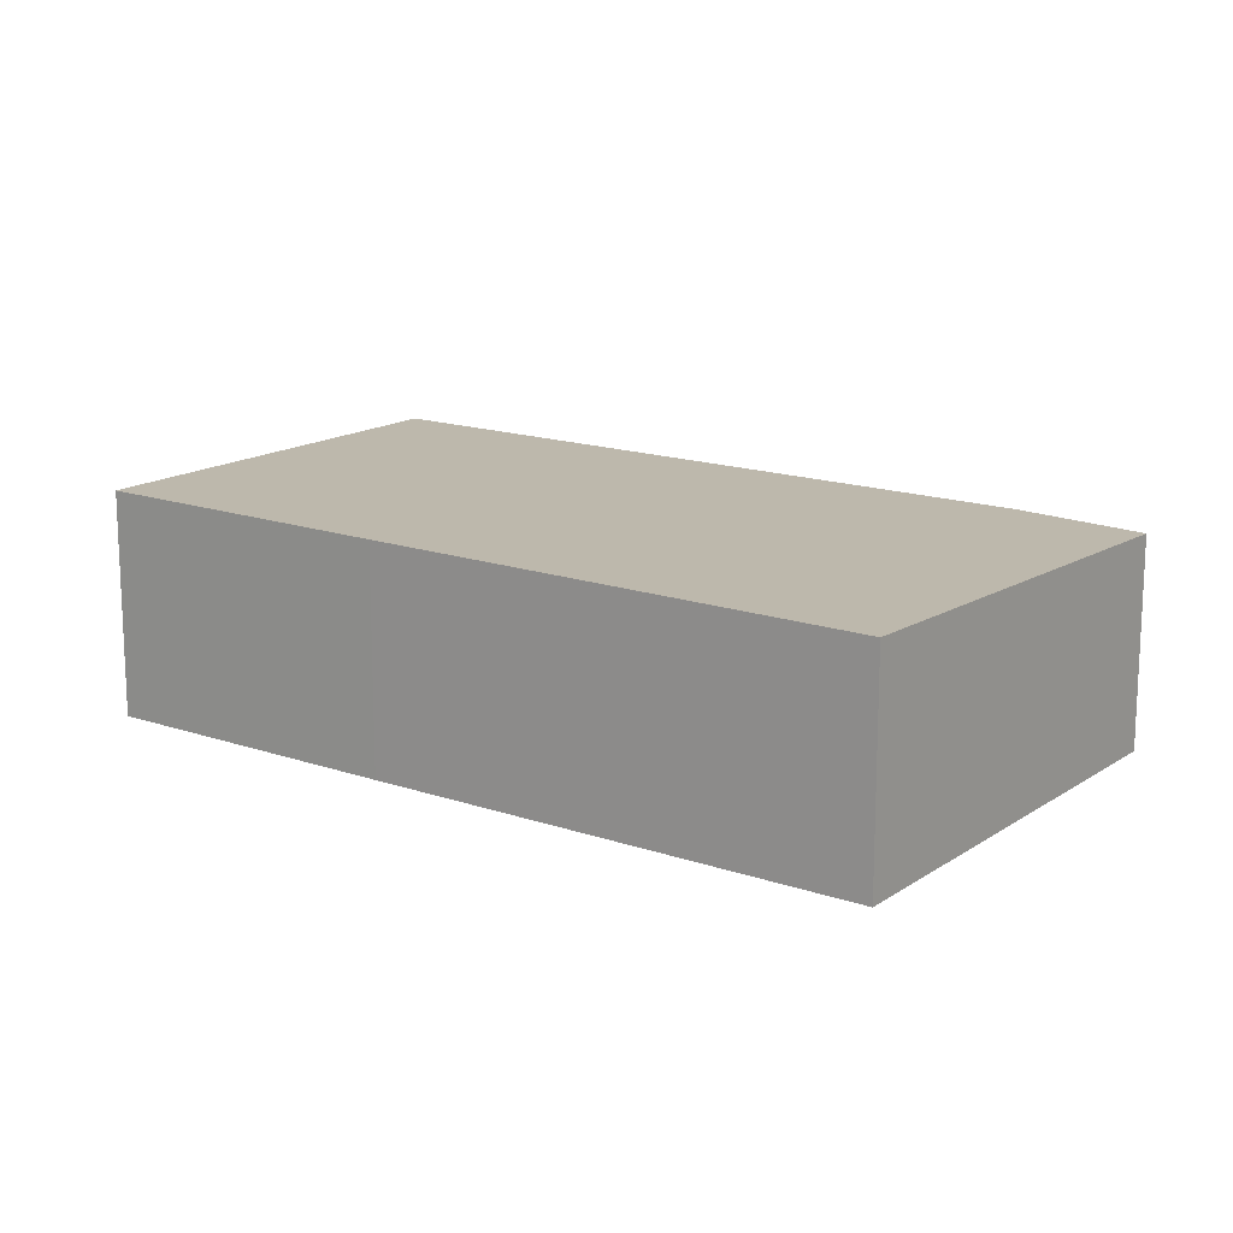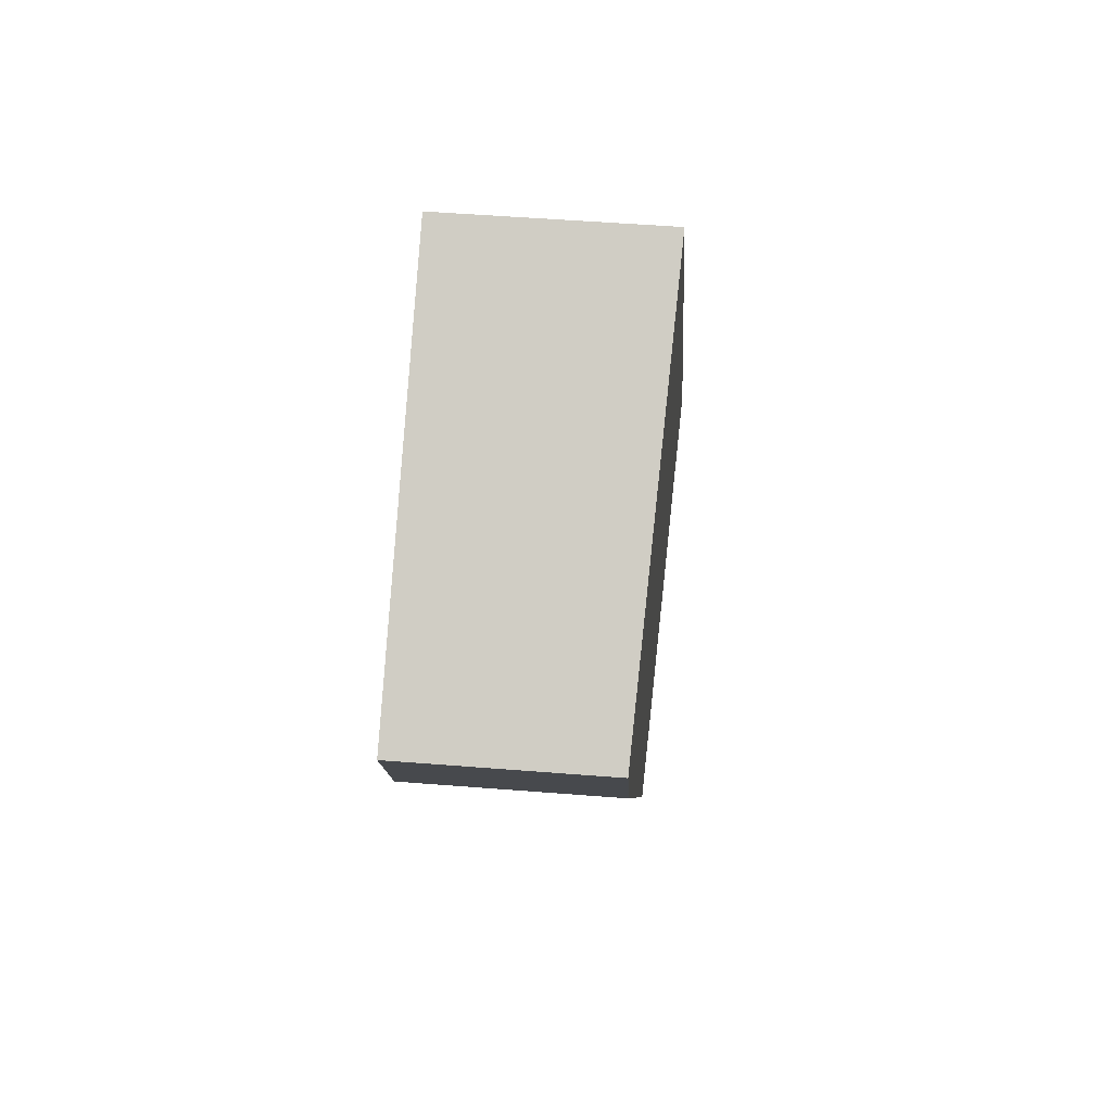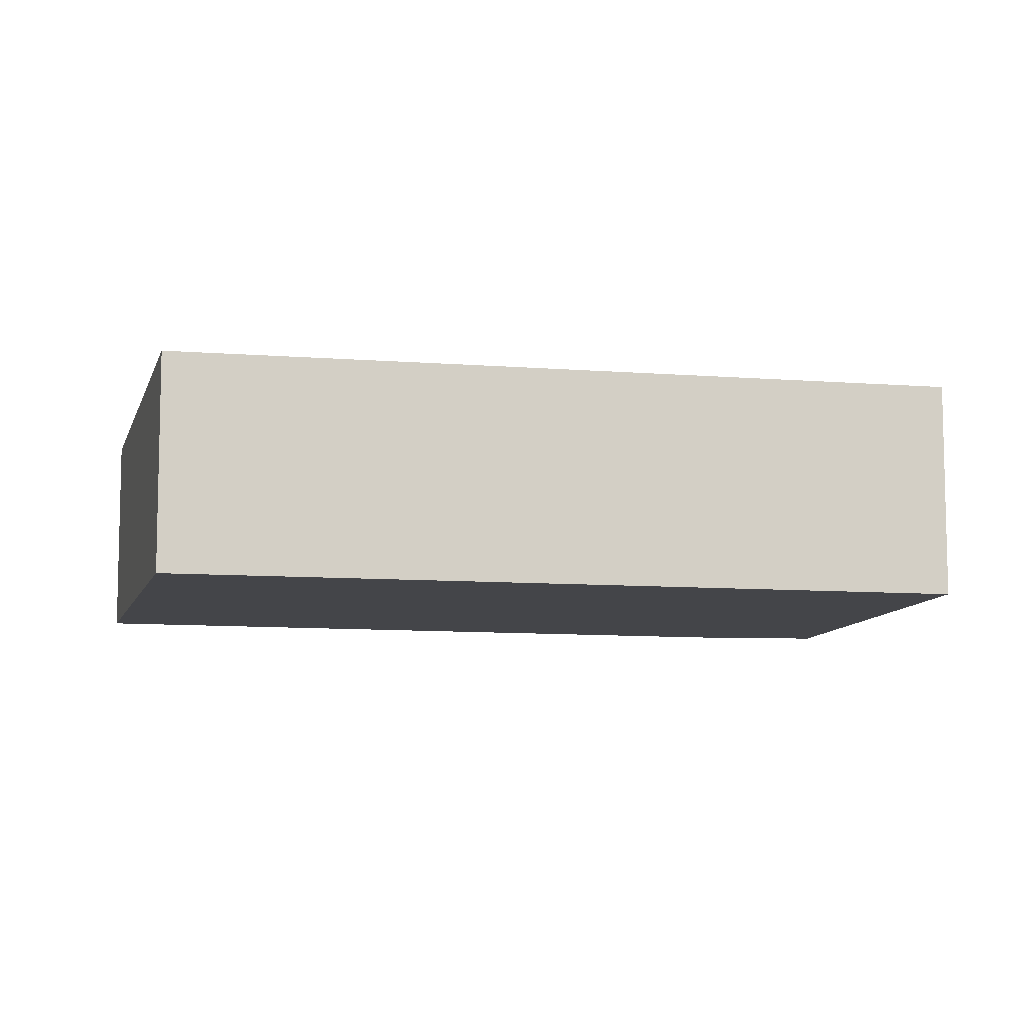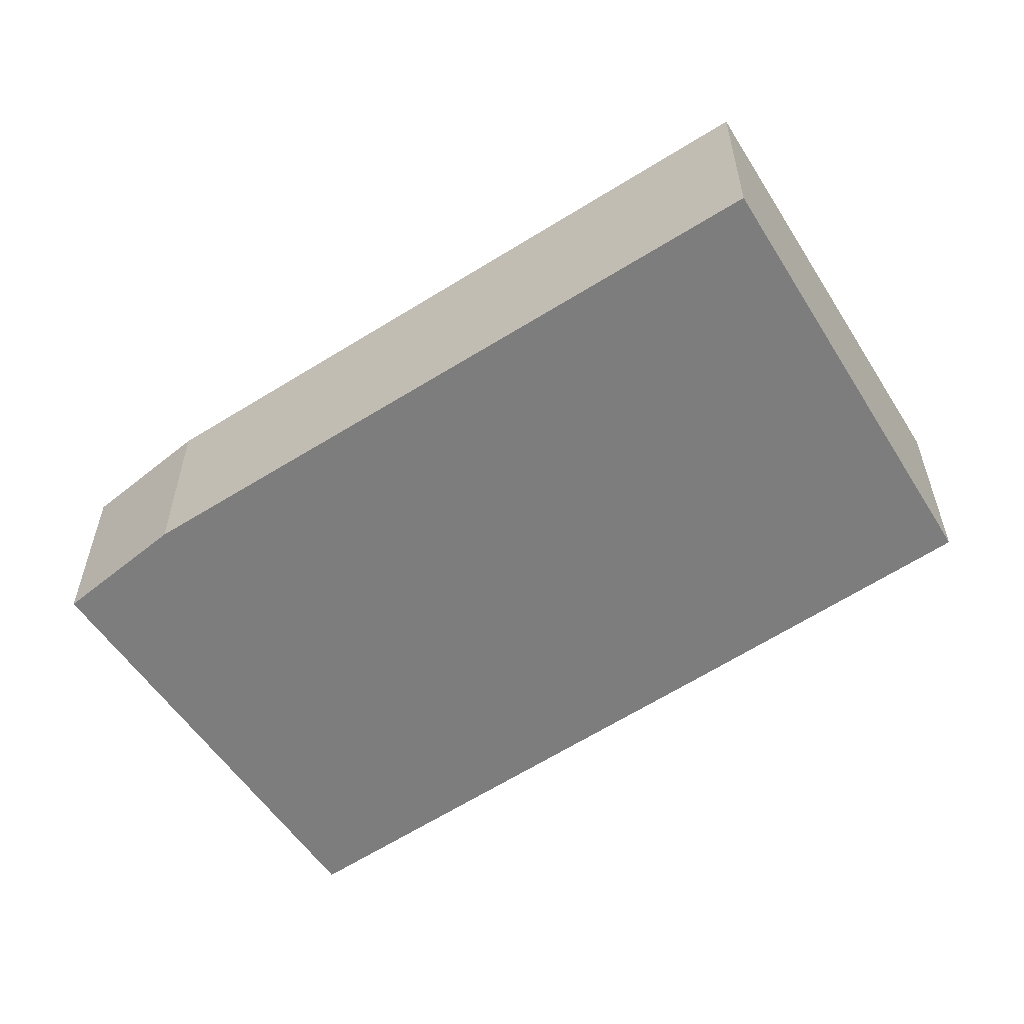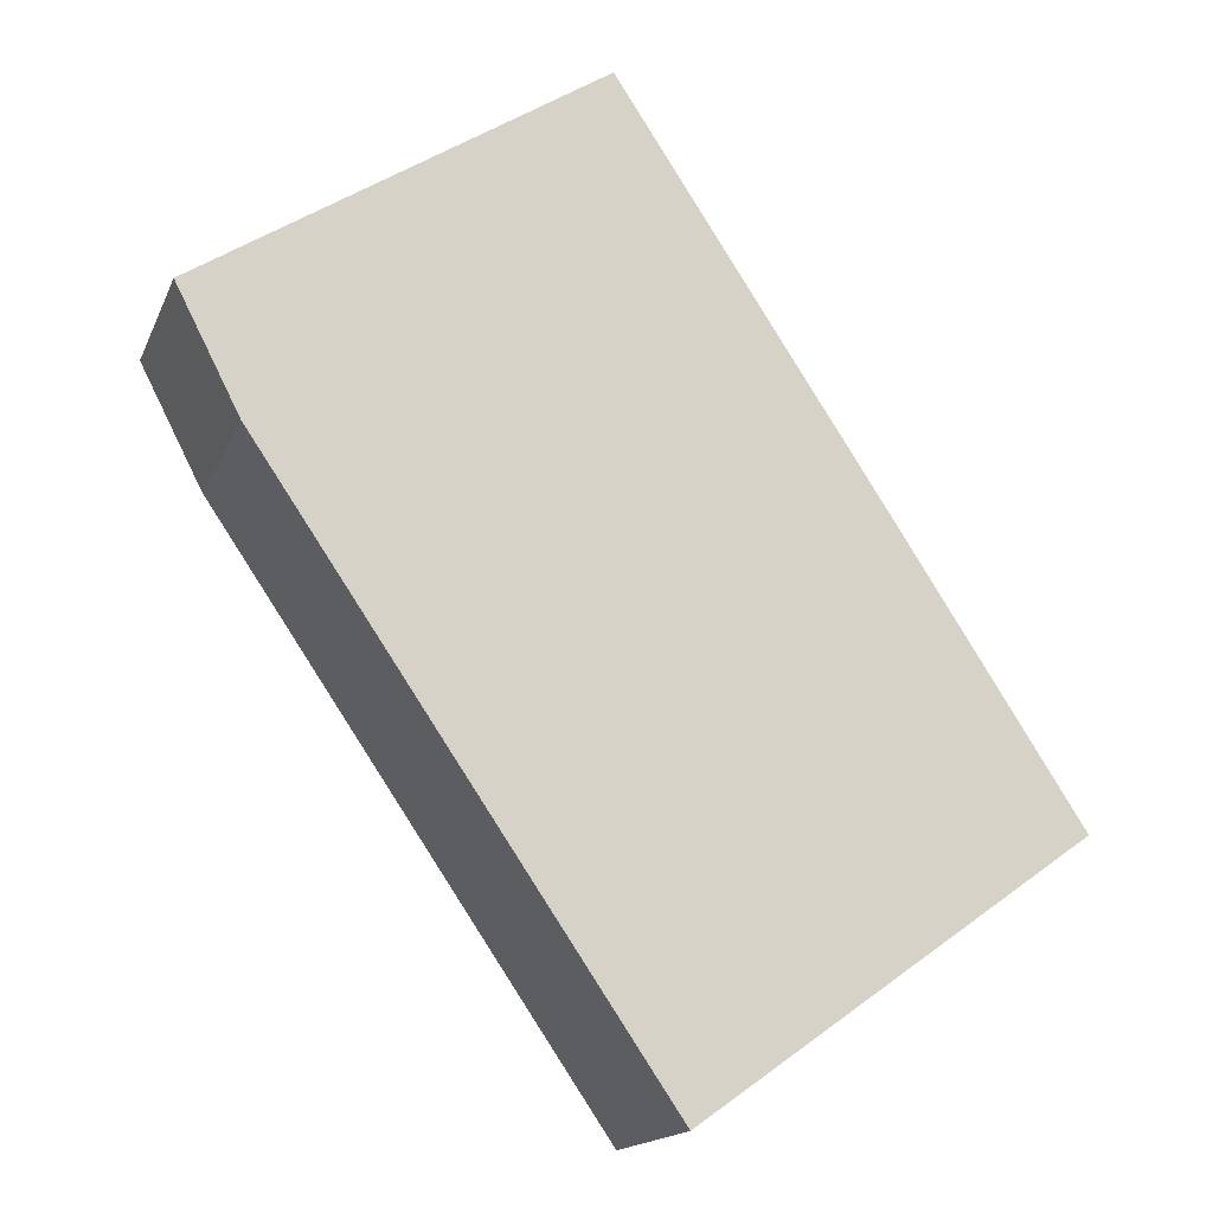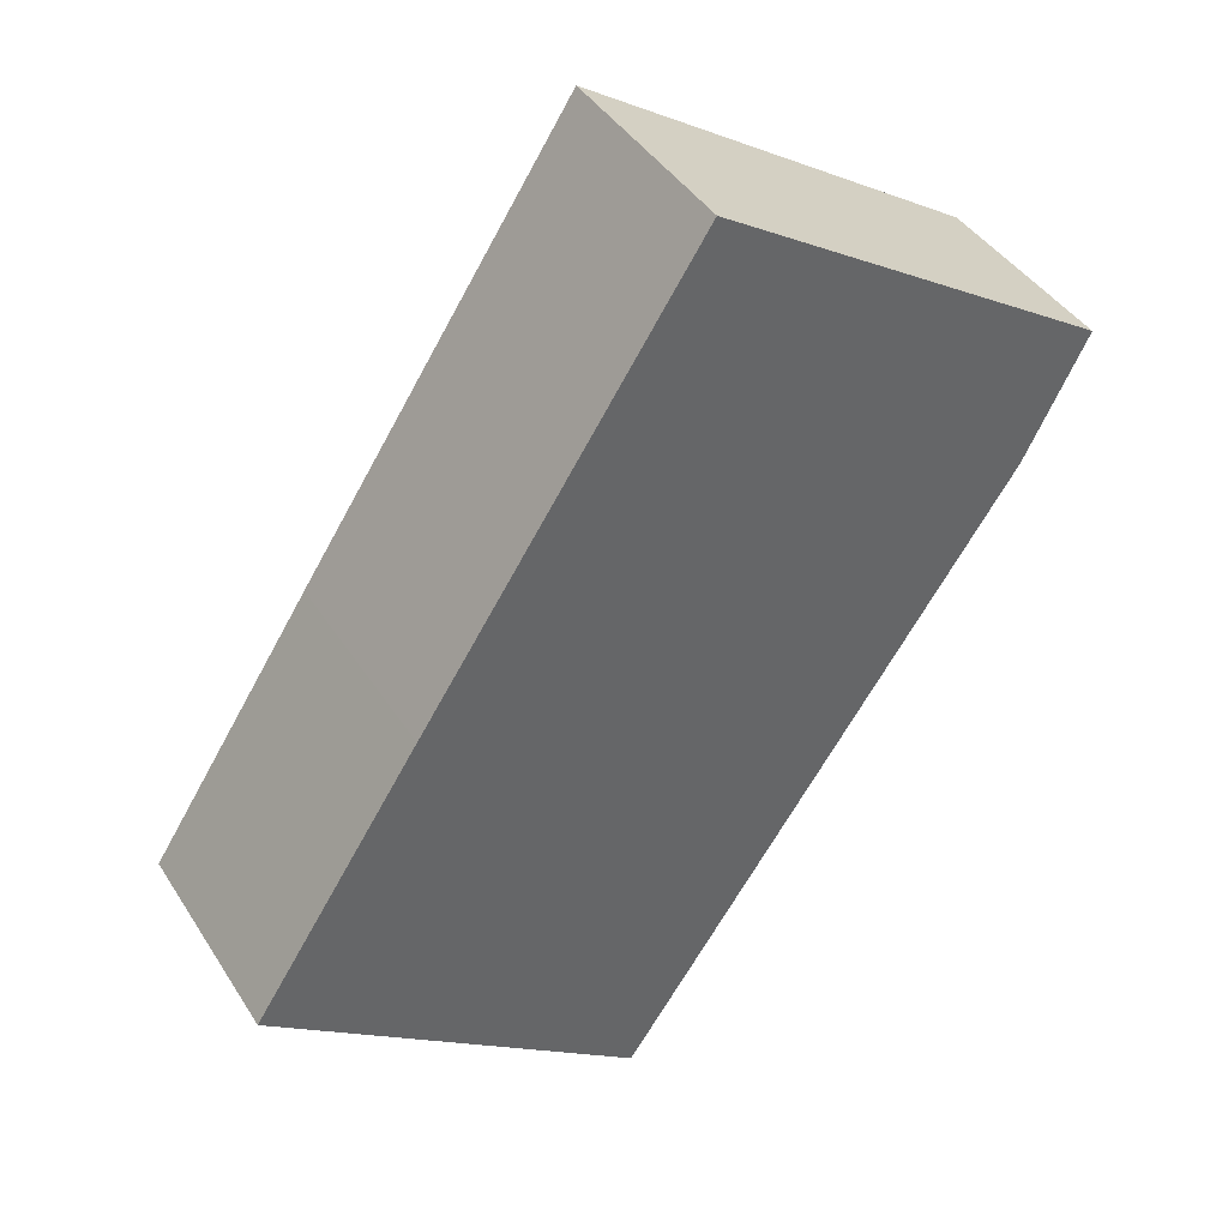
<metadata>
{"format":"obj","ext":"obj","renderer":"f3d","projection":"perspective","resolution":1024,"background":"white","views":[{"elev":16.3,"azim":-21.5,"up":"+Y"},{"elev":50.5,"azim":95.0,"up":"+Z"},{"elev":-9.1,"azim":-68.8,"up":"+Y"},{"elev":-59.2,"azim":157.1,"up":"+Y"},{"elev":-15.9,"azim":162.7,"up":"+Z"},{"elev":41.4,"azim":-29.7,"up":"+Z"}]}
</metadata>
<code>
v  9.77 2.593 3.997
v  5.629 2.787 8.647
v  10.56 2.599 5.542
v  2.119 2.787 3.275
v  4.729 2.599 -3.407
v  0 2.787 1.707e-16
v  0 0 0
v  4.729 2.086e-16 -3.407
v  2.119 -2.005e-16 3.275
v  5.629 -5.295e-16 8.647
v  10.56 -3.393e-16 5.542
v  9.77 -2.447e-16 3.997
g defaultobject
f 1 2 3
f 2 1 4
f 4 1 5
f 4 5 6
f 5 7 6
f 7 5 8
f 7 4 6
f 4 7 9
f 4 9 2
f 2 9 10
f 10 3 2
f 3 10 11
f 1 8 5
f 8 1 12
f 11 1 3
f 1 11 12
f 12 7 8
f 7 12 9
f 9 12 10
f 10 12 11

</code>
